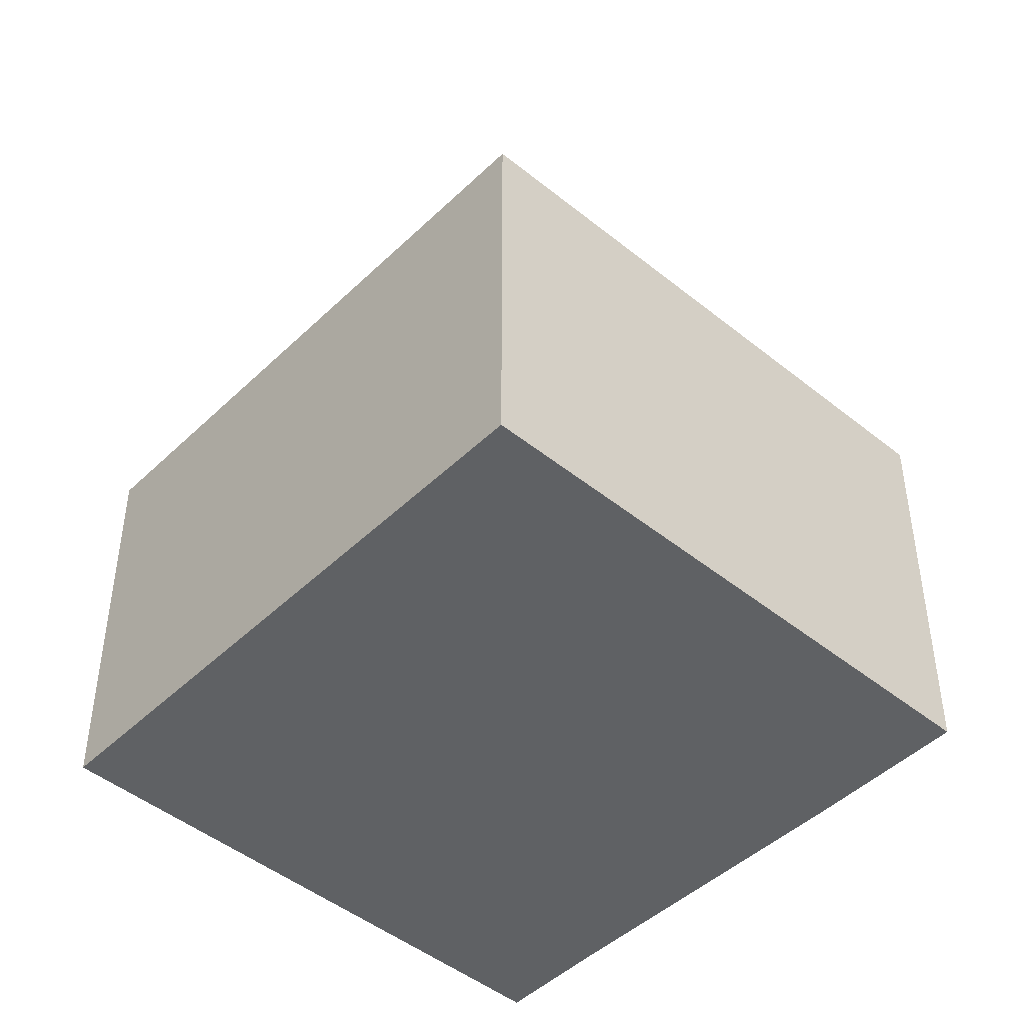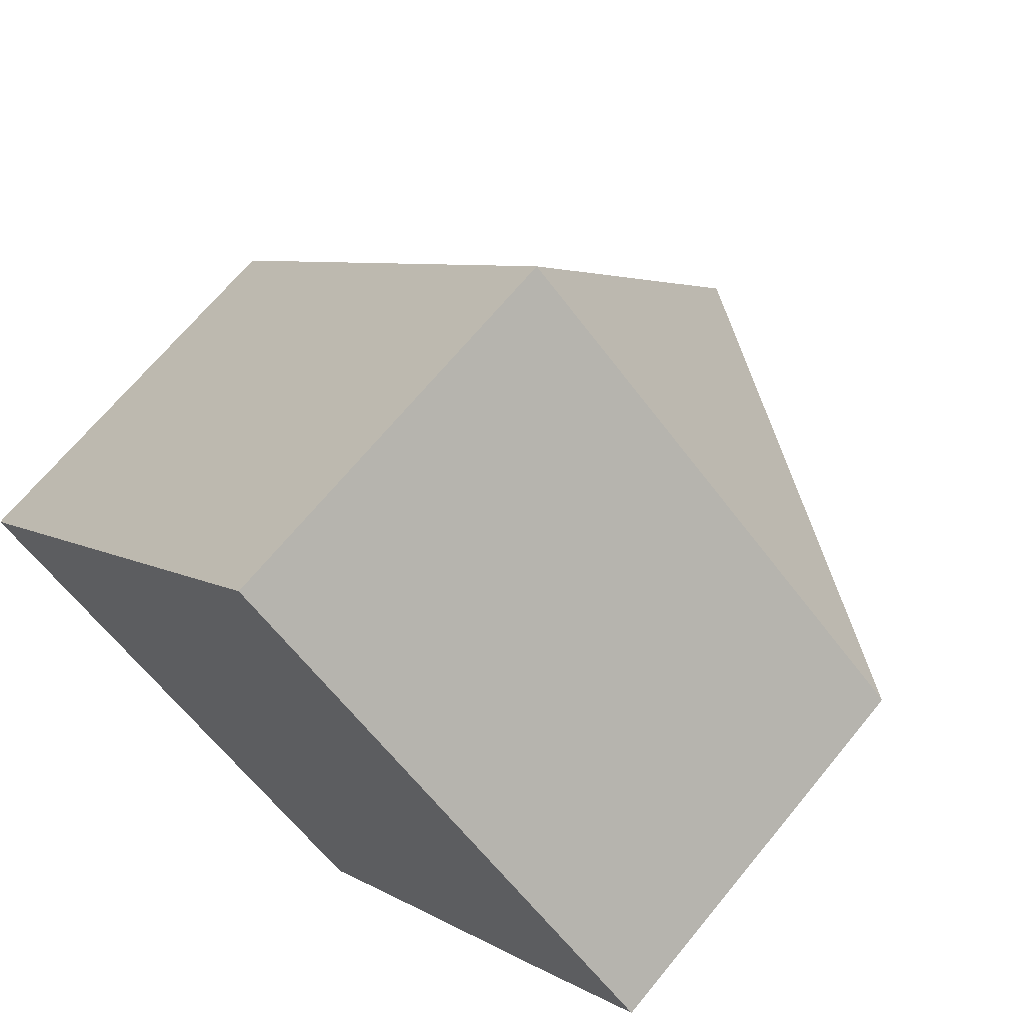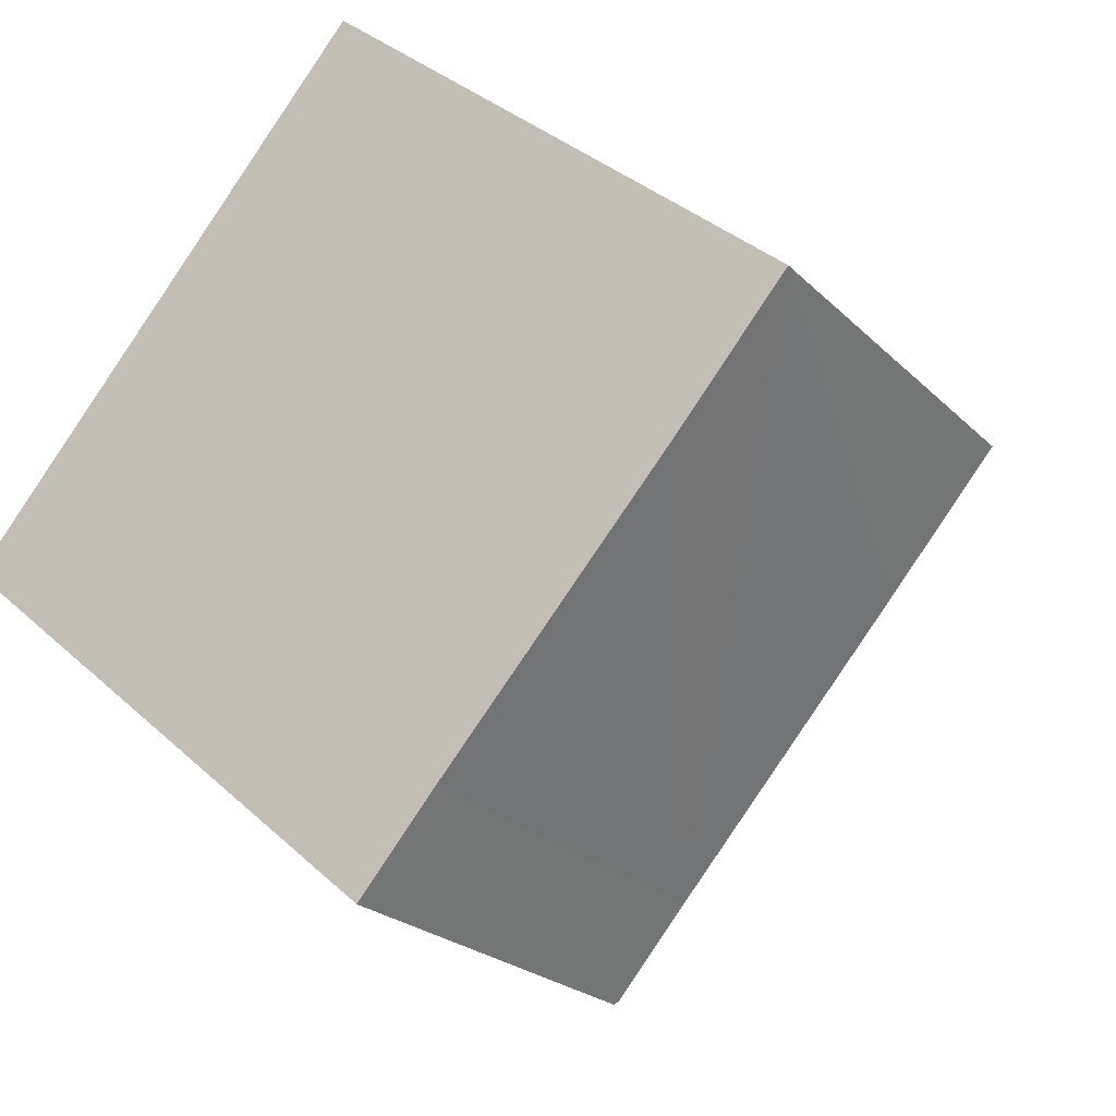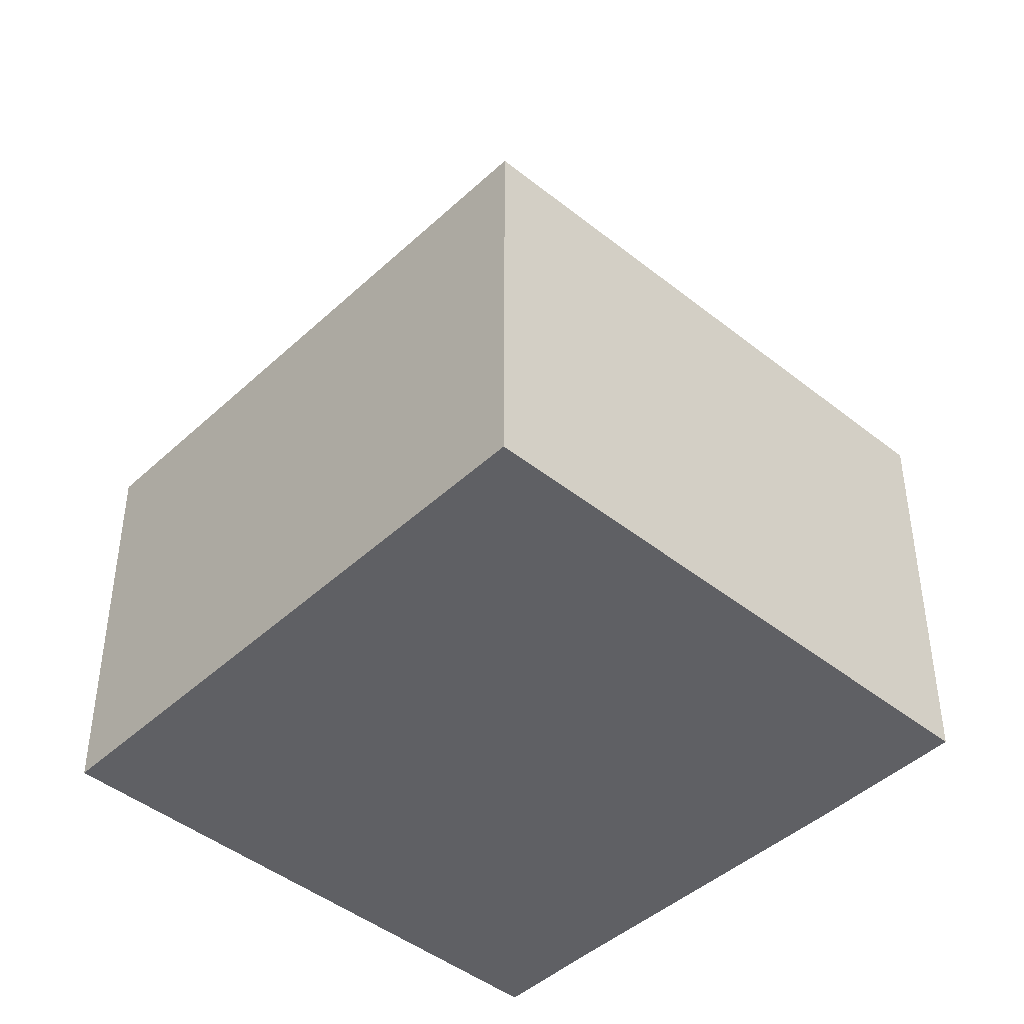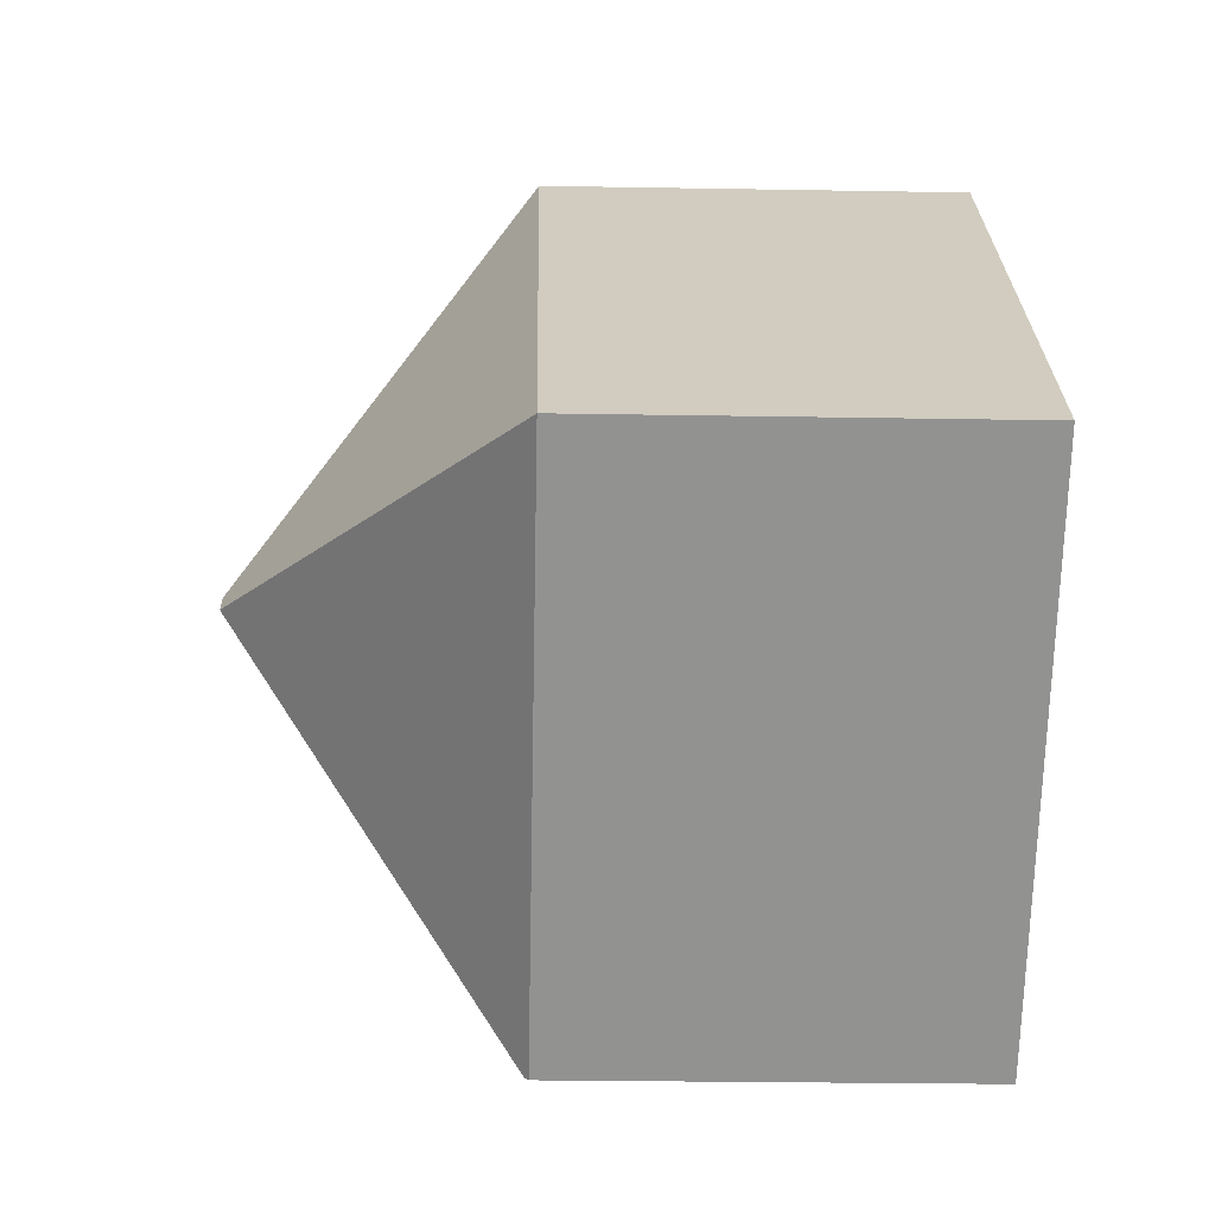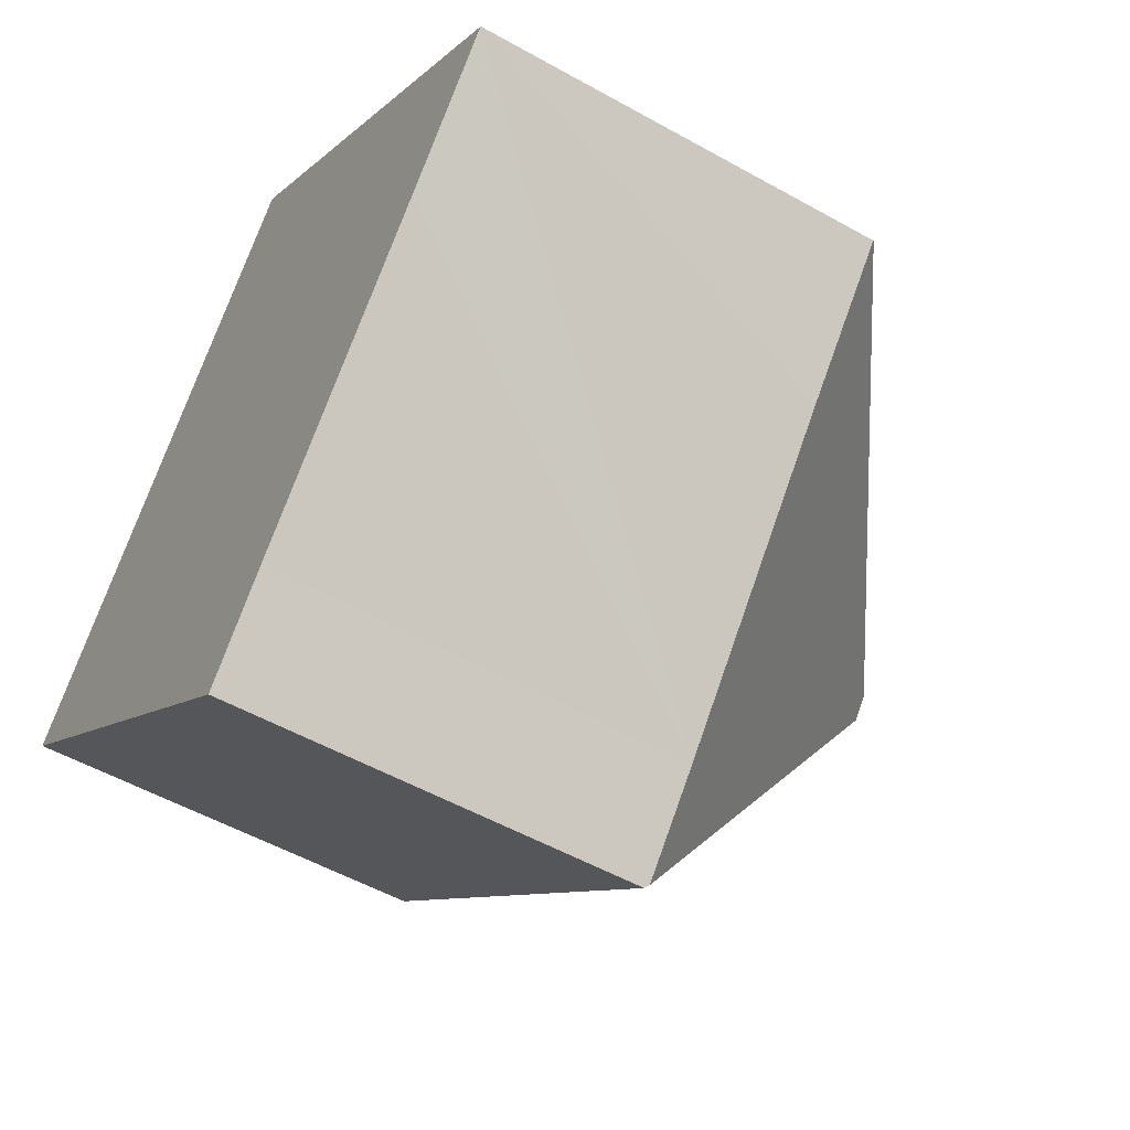
<metadata>
{"format":"obj","ext":"obj","renderer":"f3d","projection":"perspective","resolution":1024,"background":"white","views":[{"elev":-46.6,"azim":-2.0,"up":"+Y"},{"elev":67.7,"azim":39.3,"up":"+Z"},{"elev":-22.5,"azim":31.7,"up":"+Z"},{"elev":-44.6,"azim":-2.3,"up":"+Y"},{"elev":-25.6,"azim":-91.6,"up":"+Z"},{"elev":-53.0,"azim":58.9,"up":"+Z"}]}
</metadata>
<code>
v  7.827 7.109 -6.707
v  7.319 11.94 0.564
v  7.875 7.178 -6.651
v  0 7.109 4.353e-16
v  7.614 11.94 0.908
v  7.05 7.109 8.227
v  14.93 7.109 1.472
v  13.06 7.088 -0.743
v  14.95 7.089 1.458
v  9.126 7.178 -5.191
v  14.95 -8.928e-17 1.458
v  13.06 4.55e-17 -0.743
v  9.126 3.179e-16 -5.191
v  7.875 4.073e-16 -6.651
v  7.827 4.107e-16 -6.707
v  0 0 0
v  7.05 -5.038e-16 8.227
v  14.93 -9.013e-17 1.472
g defaultobject
f 1 2 3
f 2 1 4
f 5 4 6
f 4 5 2
f 5 6 7
f 8 7 9
f 7 8 5
f 5 8 10
f 5 10 2
f 2 10 3
f 11 8 9
f 8 11 10
f 10 11 12
f 10 12 13
f 10 13 3
f 3 13 1
f 1 13 14
f 1 14 15
f 15 4 1
f 4 15 16
f 16 6 4
f 6 16 17
f 17 7 6
f 7 17 18
f 7 18 9
f 9 18 11
f 15 17 16
f 17 15 13
f 17 13 12
f 17 12 11
f 17 11 18

</code>
